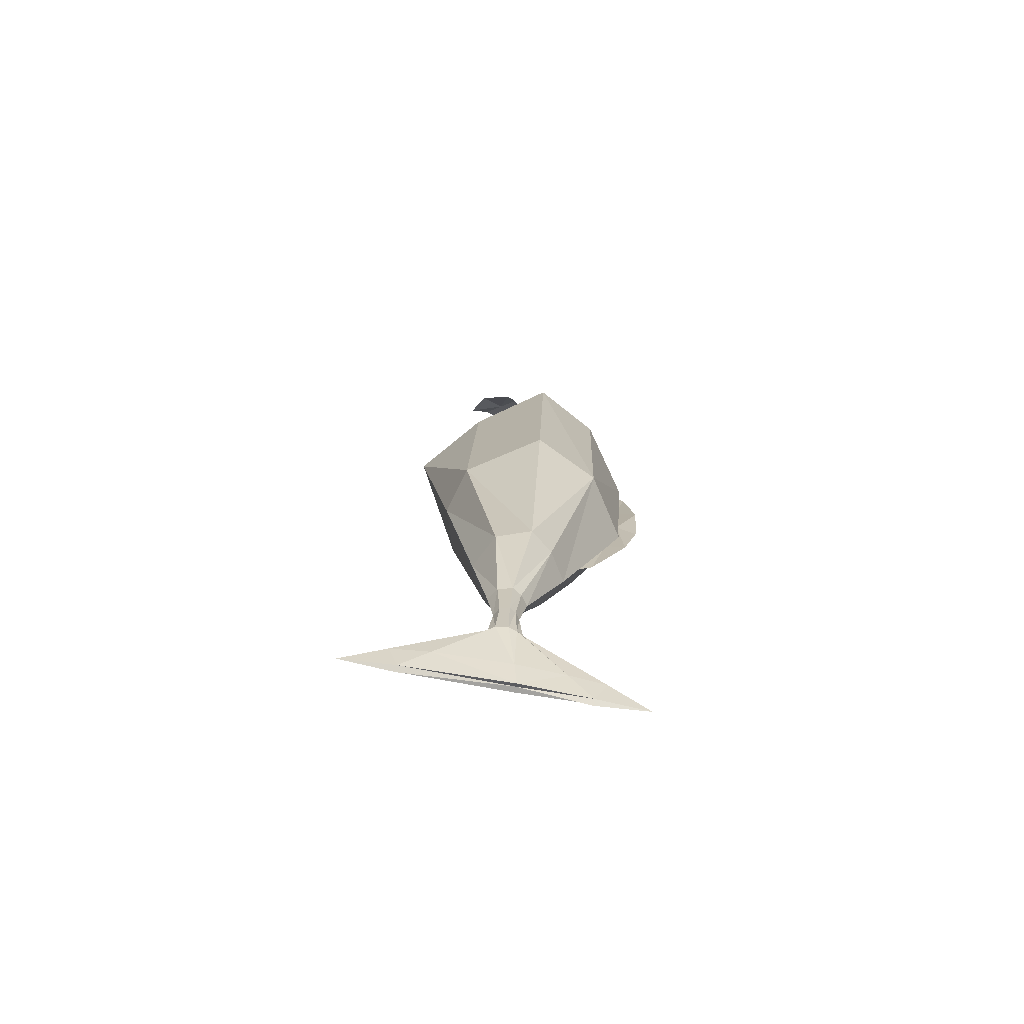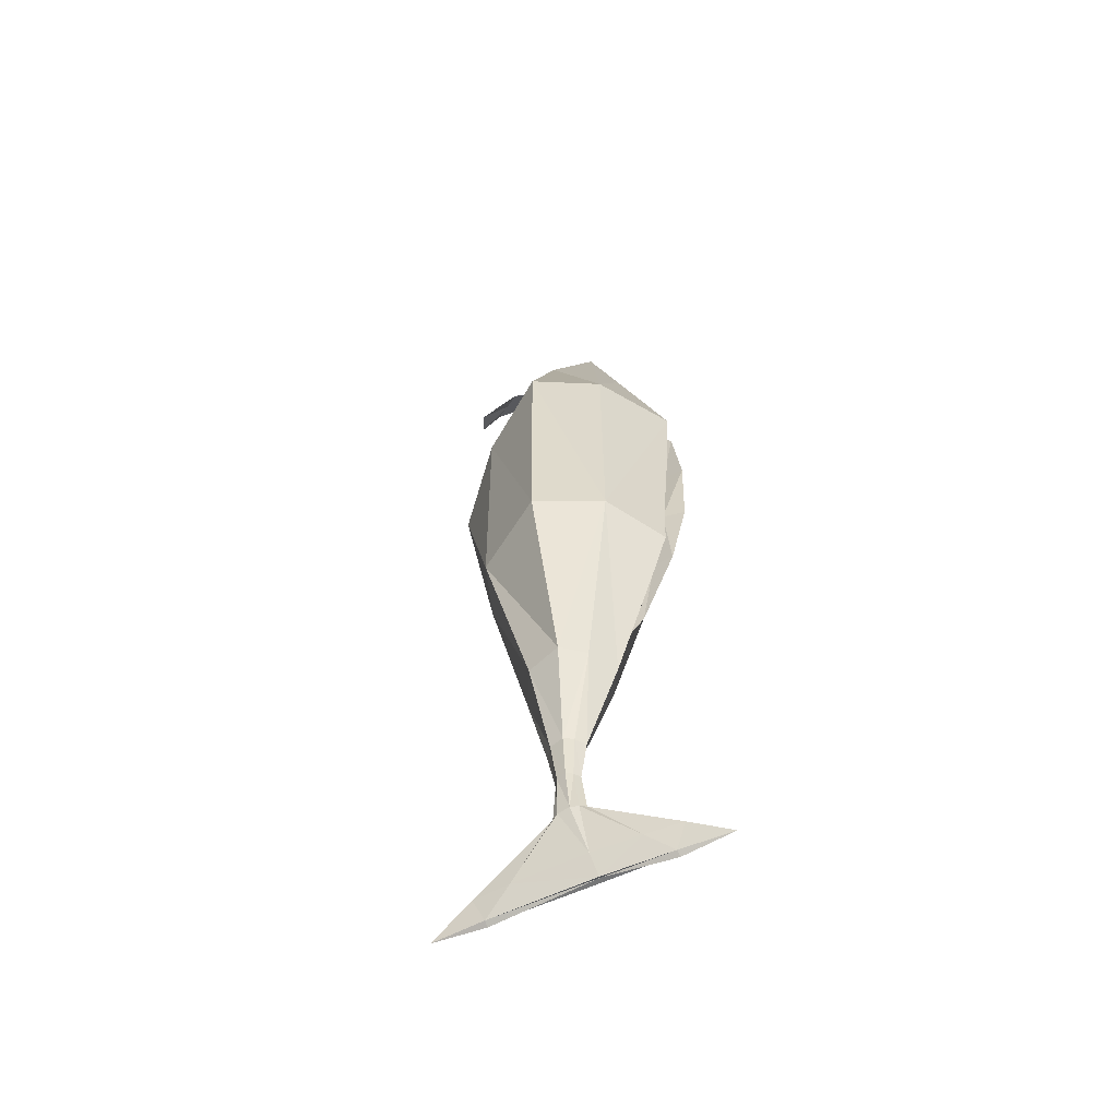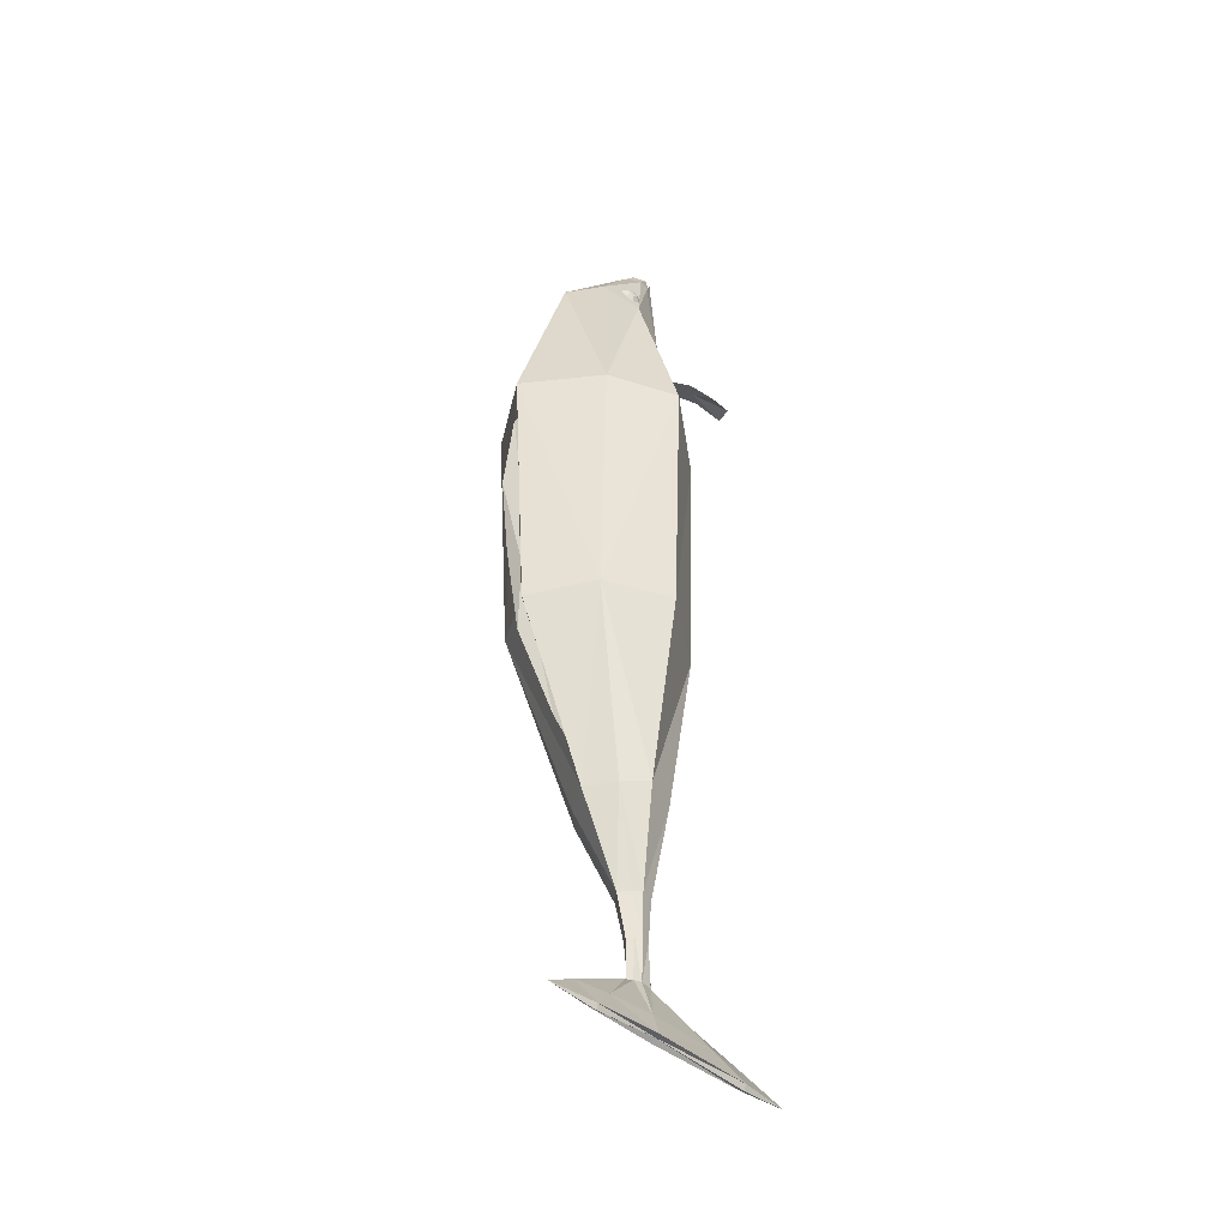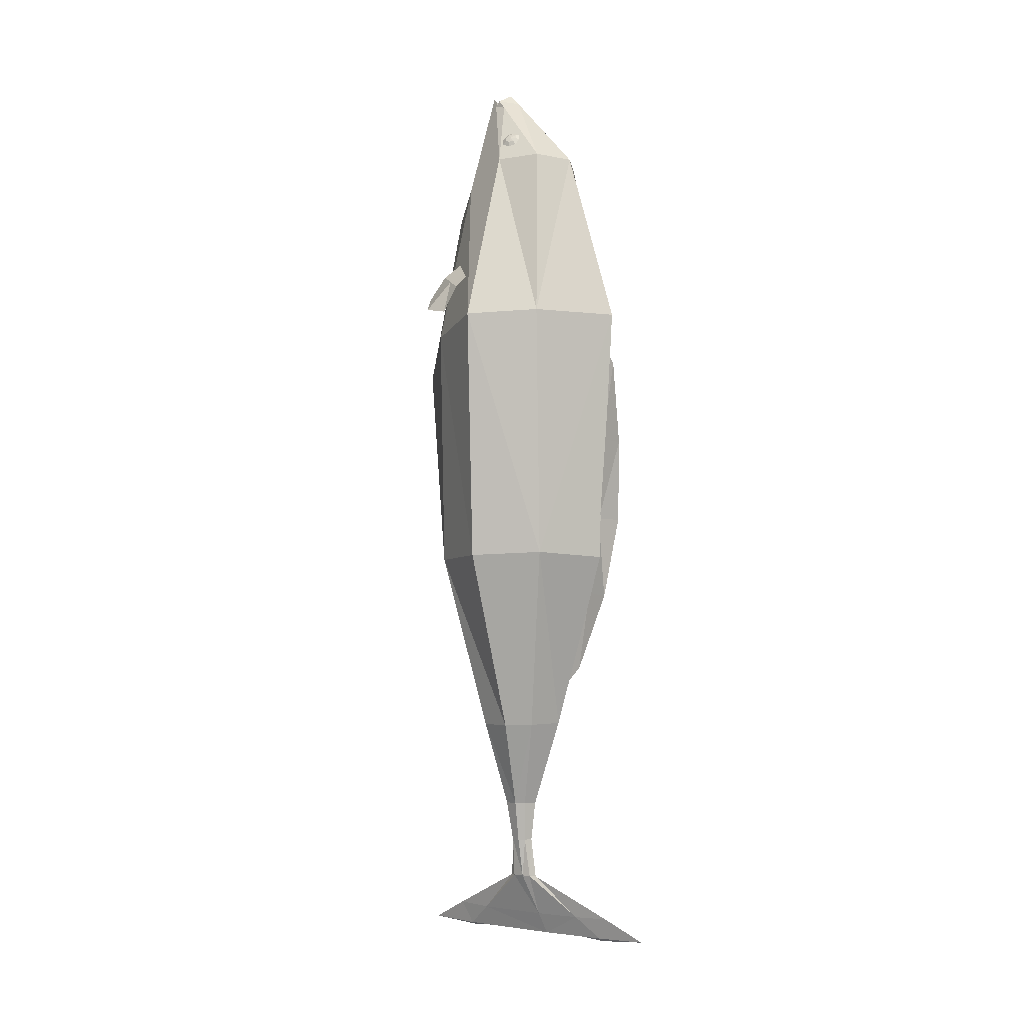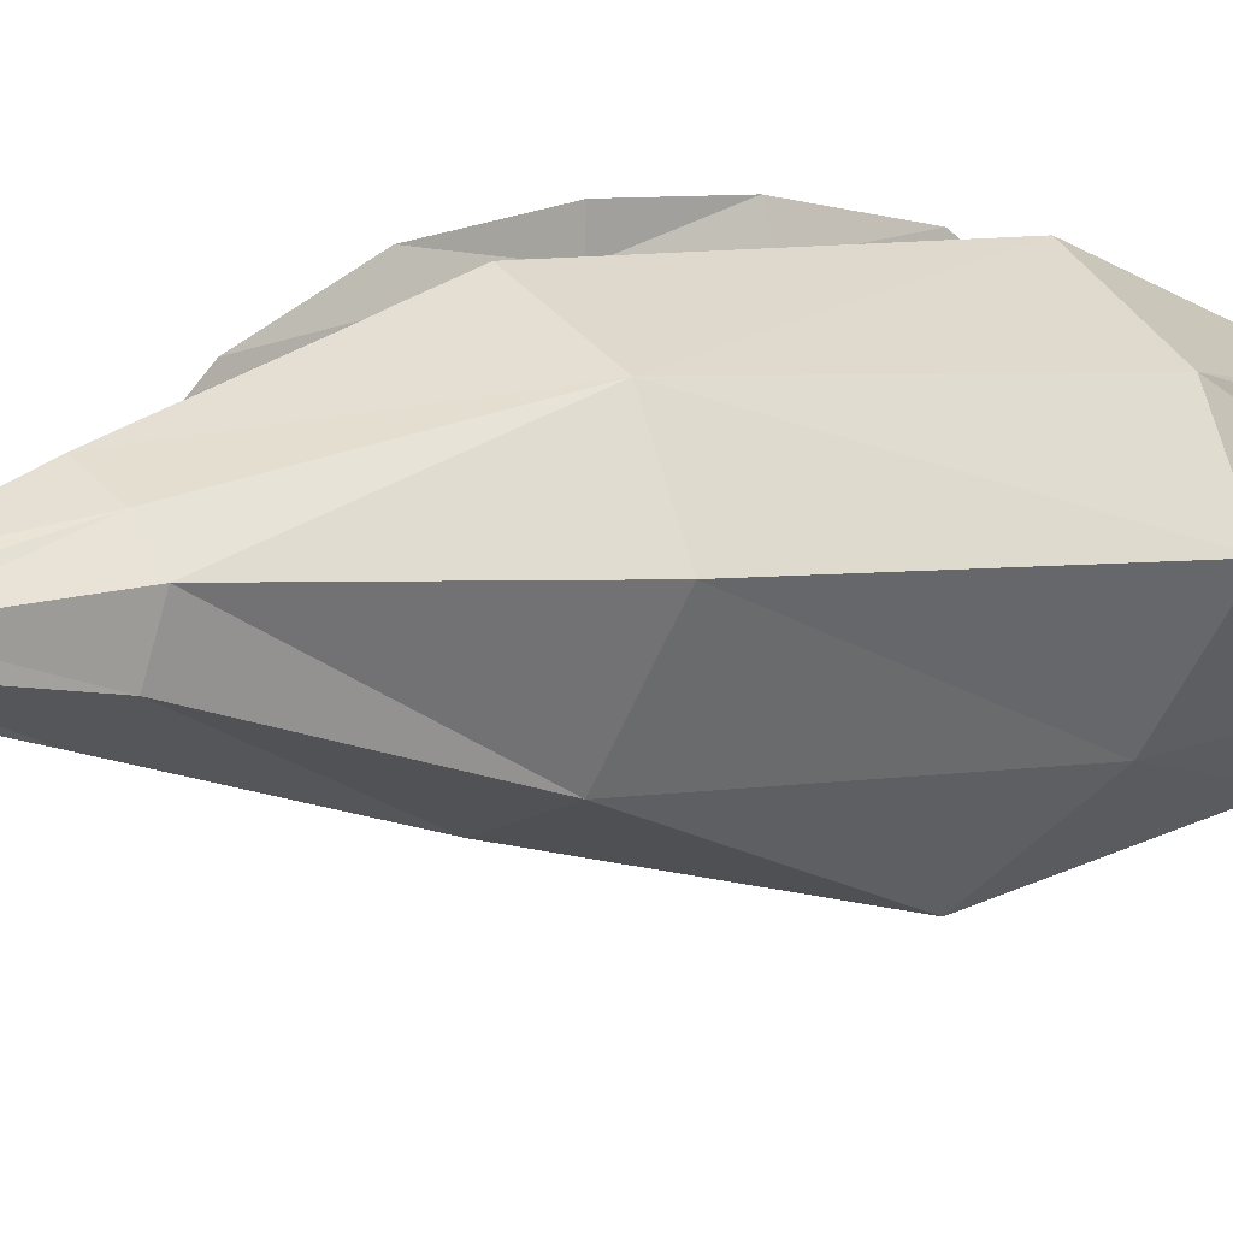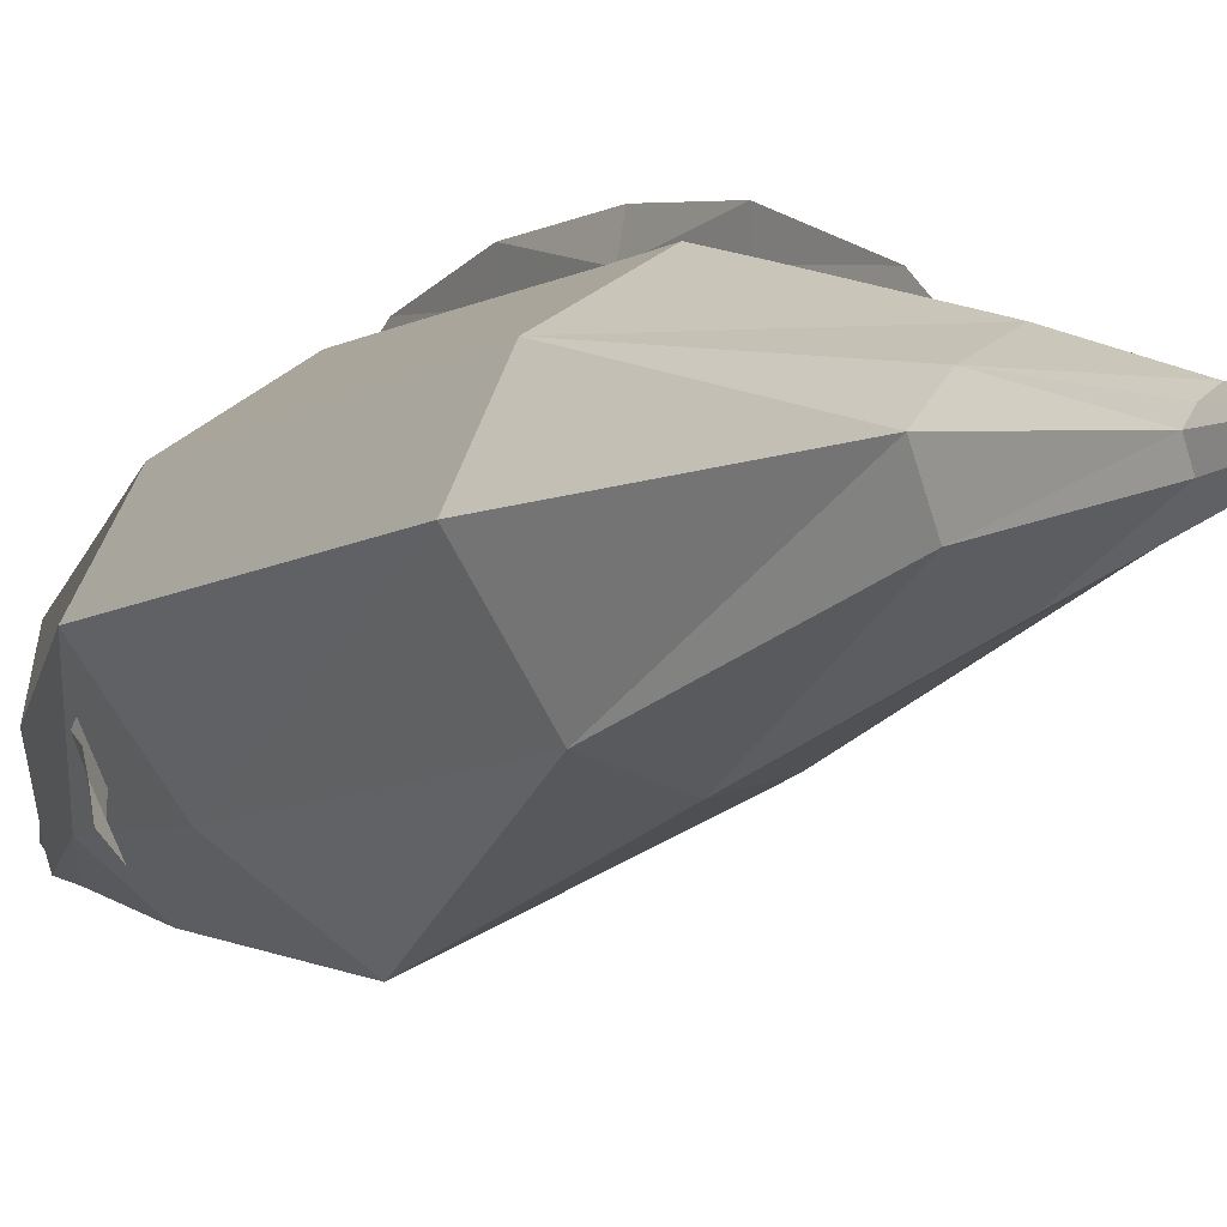
<metadata>
{"format":"obj","ext":"obj","renderer":"f3d","projection":"perspective","resolution":1024,"background":"white","views":[{"elev":-78.1,"azim":80.0,"up":"+Z"},{"elev":-61.6,"azim":114.8,"up":"+Z"},{"elev":-40.5,"azim":-137.5,"up":"+Z"},{"elev":-2.3,"azim":124.8,"up":"+Z"},{"elev":1.2,"azim":-130.6,"up":"+Y"},{"elev":-10.7,"azim":150.1,"up":"+Y"}]}
</metadata>
<code>
v 0.258 0.273 0.1368
v 0.2202 -0.1591 0.07768
v 0.3698 0.06725 0.1259
v 0.1309 0.1908 0.7011
v 0.1609 0.05136 0.6949
v 0.1292 -0.09477 0.6022
v 0.01811 -0.04935 0.9482
v -0.00724 -0.0891 0.9634
v 0.01852 -0.06344 0.9294
v 0.217 0.2576 -0.6796
v 0.3172 0.05066 -0.6895
v 0.1721 -0.1776 -0.7033
v 0.06766 0.1235 -1.276
v 0.1241 0.05182 -1.276
v 0.0877 -0.05777 -1.281
v -0.05741 -0.0891 0.956
v -0.01221 0.04025 -1.56
v 0.005301 0.01183 -1.56
v -0.007097 -0.03257 -1.562
v -0.033 0.02635 -1.692
v -0.02052 0.007273 -1.692
v -0.02858 -0.02189 -1.693
v -0.05172 0.03349 -1.822
v -0.04502 0.008464 -1.821
v -0.04941 -0.02979 -1.823
v -0.114 0.1876 -1.959
v -0.1074 0.03546 -1.96
v -0.1122 -0.1971 -1.961
v -0.1461 0.2654 -2.03
v -0.1395 0.04842 -2.031
v -0.1443 -0.2832 -2.032
v -0.1946 0.273 0.1332
v -0.156 -0.1591 0.07473
v -0.3062 0.06725 0.1205
v -0.1027 0.1908 0.6825
v -0.1313 0.05136 0.6716
v -0.08537 -0.09477 0.5851
v -0.0773 -0.04935 0.9341
v -0.07226 -0.06344 0.916
v -0.1594 0.2576 -0.6638
v -0.2602 0.05066 -0.6653
v -0.1166 -0.1776 -0.6911
v -0.1064 0.1235 -1.262
v -0.1621 0.05182 -1.253
v -0.1268 -0.05777 -1.263
v 0.01386 0.2489 0.6952
v 0.0317 0.4317 0.1321
v 0.02777 0.3809 -0.6958
v -0.01964 0.1778 -1.273
v -0.03473 -0.03402 0.976
v 0.02758 -0.2107 0.5227
v 0.03307 -0.3377 -0.03841
v 0.0262 -0.2222 -0.7339
v -0.01987 -0.1131 -1.276
v -0.03266 -0.09443 0.962
v -0.07269 0.04025 -1.556
v -0.08989 0.01183 -1.552
v -0.078 -0.03257 -1.556
v -0.04258 0.06384 -1.56
v -0.04256 -0.05749 -1.559
v -0.07149 0.02635 -1.689
v -0.0838 0.007273 -1.687
v -0.07602 -0.02189 -1.689
v -0.05232 0.04079 -1.691
v -0.05238 -0.03661 -1.692
v -0.07218 0.03349 -1.82
v -0.07866 0.008464 -1.818
v -0.07463 -0.02979 -1.821
v -0.06205 0.05243 -1.822
v -0.06212 -0.04911 -1.823
v -0.1327 0.1876 -1.95
v -0.1381 0.03546 -1.946
v -0.1353 -0.1971 -1.95
v -0.1239 0.3028 -1.956
v -0.1243 -0.3146 -1.957
v -0.1648 0.2654 -2.022
v -0.1702 0.04842 -2.017
v -0.1674 -0.2832 -2.021
v -0.156 0.4295 -2.027
v -0.1564 -0.4506 -2.028
v -0.1626 0.267 -2.041
v -0.1525 0.04705 -2.019
v -0.1622 -0.2843 -2.041
v -0.02945 0.002003 0.9402
v -0.02443 -0.1092 0.9061
v 0.03152 -0.01877 0.9176
v 0.01002 -0.08982 0.9183
v 0.03574 -0.04883 0.9007
v -0.08133 -0.01877 0.901
v -0.06093 -0.08982 0.9078
v -0.08049 -0.04883 0.8836
v 0.1973 -0.04763 0.3536
v 0.247 0.02344 0.3182
v 0.2393 -0.1891 0.2112
v 0.3267 -0.06411 0.149
v 0.2222 -0.0121 0.3359
v 0.3017 -0.1543 0.1662
v 0.2318 -0.1312 0.2864
v 0.3016 -0.03145 0.2367
v 0.2667 -0.08134 0.2615
v -0.144 -0.04933 0.3444
v -0.1906 0.02503 0.3117
v -0.2498 -0.1969 0.2491
v -0.3318 -0.06615 0.1917
v -0.1673 -0.01215 0.3281
v -0.317 -0.1564 0.2179
v -0.2103 -0.1323 0.3067
v -0.2758 -0.02791 0.2609
v -0.243 -0.08011 0.2838
v 0.03131 0.4361 -0.03645
v 0.03144 0.4164 -0.001963
v -0.003955 0.2742 -1.077
v -0.008232 0.2227 -1.131
v 0.026 0.3946 -0.829
v 0.0241 0.45 -0.5699
v 0.04032 0.464 -0.3061
v 0.03037 0.3932 -0.2923
v 0.03468 0.3791 -0.5642
v 0.01689 0.3289 -0.8176
v -0.02365 -0.03818 0.8989
v -0.02351 -0.084 0.9052
v 0.0986 0.1047 0.7679
v 0.0839 0.09307 0.7921
v 0.08088 0.06513 0.8043
v 0.09131 0.03722 0.7972
v 0.1091 0.02569 0.7751
v 0.1238 0.03729 0.7509
v 0.1268 0.06523 0.7388
v 0.1164 0.09313 0.7458
v 0.1105 0.08592 0.7762
v 0.1034 0.08035 0.7878
v 0.102 0.06696 0.7936
v 0.107 0.05357 0.7903
v 0.1155 0.04804 0.7797
v 0.1225 0.0536 0.768
v 0.124 0.067 0.7622
v 0.119 0.08039 0.7656
v 0.1149 0.06736 0.7793
v 0.09582 0.1041 0.766
v 0.08113 0.09252 0.7902
v 0.07811 0.06458 0.8023
v 0.08854 0.03667 0.7953
v 0.1063 0.02514 0.7732
v 0.121 0.03674 0.749
v 0.124 0.06468 0.7368
v 0.1136 0.09259 0.7439
v -0.1024 0.1047 0.7383
v -0.09529 0.09307 0.7657
v -0.0959 0.06513 0.7782
v -0.1039 0.03722 0.7685
v -0.1145 0.02569 0.7422
v -0.1216 0.03729 0.7148
v -0.121 0.06523 0.7023
v -0.113 0.09313 0.712
v -0.1161 0.08592 0.7428
v -0.1127 0.08035 0.756
v -0.113 0.06696 0.762
v -0.1168 0.05357 0.7573
v -0.122 0.04804 0.7447
v -0.1253 0.0536 0.7315
v -0.1251 0.067 0.7255
v -0.1212 0.08039 0.7302
v -0.1213 0.06736 0.7445
v -0.09916 0.1041 0.7372
v -0.09207 0.09252 0.7647
v -0.09269 0.06458 0.7772
v -0.1006 0.03667 0.7674
v -0.1113 0.02514 0.7411
v -0.1184 0.03674 0.7137
v -0.1178 0.06468 0.7012
v -0.1098 0.09259 0.7109
f 46 1 47
f 1 5 3
f 3 6 2
f 2 51 52
f 84 4 46
f 85 6 87
f 86 9 88
f 6 88 87
f 12 52 53
f 2 11 3
f 3 10 1
f 47 10 48
f 53 15 12
f 12 14 11
f 10 14 13
f 10 49 48
f 15 18 14
f 13 59 49
f 54 19 15
f 13 18 17
f 19 21 18
f 17 64 59
f 19 65 22
f 17 21 20
f 65 25 22
f 20 24 23
f 22 24 21
f 64 23 69
f 25 27 24
f 69 26 74
f 70 28 25
f 23 27 26
f 26 30 29
f 28 30 27
f 74 29 79
f 75 31 28
f 29 81 79
f 29 82 81
f 31 80 83
f 31 82 30
f 46 32 35
f 36 32 34
f 37 34 33
f 51 33 52
f 84 35 89
f 85 37 51
f 89 39 38
f 91 37 90
f 42 52 33
f 41 33 34
f 40 34 32
f 47 40 32
f 45 53 42
f 44 42 41
f 40 44 41
f 49 40 48
f 57 45 44
f 59 43 49
f 58 54 45
f 43 57 44
f 62 58 57
f 64 56 59
f 58 65 60
f 56 62 57
f 68 65 63
f 61 67 62
f 67 63 62
f 64 66 61
f 72 68 67
f 69 71 66
f 73 70 68
f 66 72 67
f 71 77 72
f 77 73 72
f 74 76 71
f 78 75 73
f 76 79 81
f 76 82 77
f 78 83 80
f 78 82 83
f 39 90 16
f 36 89 35
f 16 85 55
f 84 38 50
f 87 9 8
f 86 5 4
f 85 8 55
f 7 84 50
f 100 95 99
f 94 100 98
f 92 100 96
f 100 93 96
f 109 104 106
f 109 103 107
f 101 109 107
f 102 109 105
f 112 119 114
f 110 117 111
f 116 118 117
f 114 118 115
f 38 120 50
f 120 7 50
f 120 121 9
f 39 121 120
f 16 121 39
f 8 121 55
f 38 39 120
f 120 9 7
f 16 55 121
f 8 9 121
f 129 136 128
f 135 126 127
f 125 132 124
f 131 122 123
f 122 137 129
f 136 127 128
f 126 133 125
f 124 131 123
f 131 138 130
f 130 138 137
f 136 138 135
f 134 138 133
f 132 138 131
f 137 138 136
f 135 138 134
f 133 138 132
f 127 145 128
f 142 126 125
f 123 141 124
f 145 129 128
f 143 127 126
f 141 125 124
f 139 123 122
f 129 139 122
f 153 162 154
f 151 160 152
f 149 158 150
f 147 156 148
f 154 155 147
f 153 160 161
f 151 158 159
f 149 156 157
f 156 155 163
f 155 162 163
f 161 160 163
f 159 158 163
f 157 156 163
f 162 161 163
f 160 159 163
f 158 157 163
f 153 169 152
f 150 168 167
f 148 166 165
f 154 170 153
f 151 169 168
f 150 166 149
f 147 165 164
f 154 164 171
f 46 4 1
f 1 4 5
f 3 5 6
f 2 6 51
f 84 86 4
f 85 51 6
f 86 7 9
f 6 5 88
f 12 2 52
f 2 12 11
f 3 11 10
f 47 1 10
f 53 54 15
f 12 15 14
f 10 11 14
f 10 13 49
f 15 19 18
f 13 17 59
f 54 60 19
f 13 14 18
f 19 22 21
f 17 20 64
f 19 60 65
f 17 18 21
f 65 70 25
f 20 21 24
f 22 25 24
f 64 20 23
f 25 28 27
f 69 23 26
f 70 75 28
f 23 24 27
f 26 27 30
f 28 31 30
f 74 26 29
f 75 80 31
f 29 30 82
f 31 83 82
f 46 47 32
f 36 35 32
f 37 36 34
f 51 37 33
f 84 46 35
f 85 90 37
f 89 91 39
f 91 36 37
f 42 53 52
f 41 42 33
f 40 41 34
f 47 48 40
f 45 54 53
f 44 45 42
f 40 43 44
f 49 43 40
f 57 58 45
f 59 56 43
f 58 60 54
f 43 56 57
f 62 63 58
f 64 61 56
f 58 63 65
f 56 61 62
f 68 70 65
f 61 66 67
f 67 68 63
f 64 69 66
f 72 73 68
f 69 74 71
f 73 75 70
f 66 71 72
f 71 76 77
f 77 78 73
f 74 79 76
f 78 80 75
f 76 81 82
f 78 77 82
f 39 91 90
f 36 91 89
f 16 90 85
f 84 89 38
f 87 88 9
f 86 88 5
f 85 87 8
f 7 86 84
f 100 97 95
f 94 97 100
f 92 98 100
f 100 99 93
f 109 108 104
f 109 106 103
f 101 105 109
f 102 108 109
f 112 113 119
f 110 116 117
f 116 115 118
f 114 119 118
f 129 137 136
f 135 134 126
f 125 133 132
f 131 130 122
f 122 130 137
f 136 135 127
f 126 134 133
f 124 132 131
f 127 144 145
f 142 143 126
f 123 140 141
f 145 146 129
f 143 144 127
f 141 142 125
f 139 140 123
f 129 146 139
f 153 161 162
f 151 159 160
f 149 157 158
f 147 155 156
f 154 162 155
f 153 152 160
f 151 150 158
f 149 148 156
f 153 170 169
f 150 151 168
f 148 149 166
f 154 171 170
f 151 152 169
f 150 167 166
f 147 148 165
f 154 147 164

</code>
